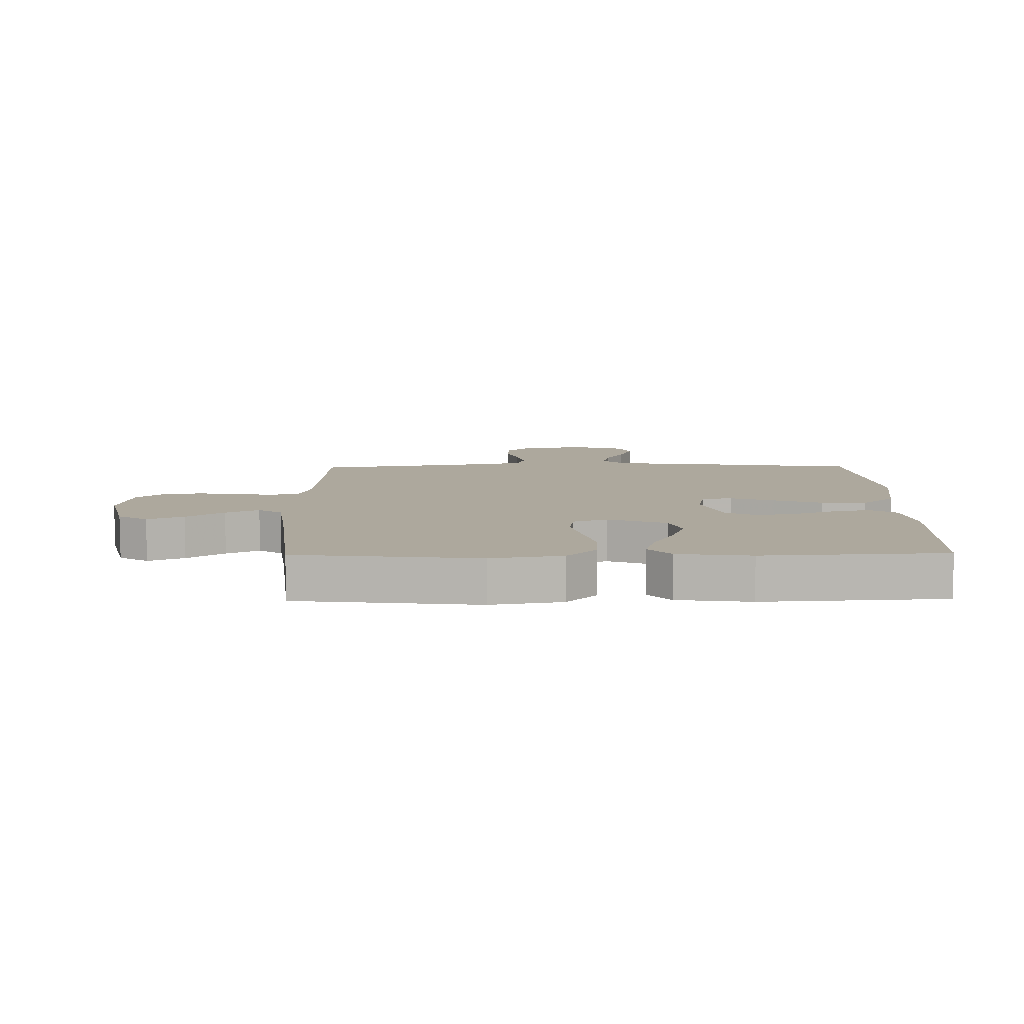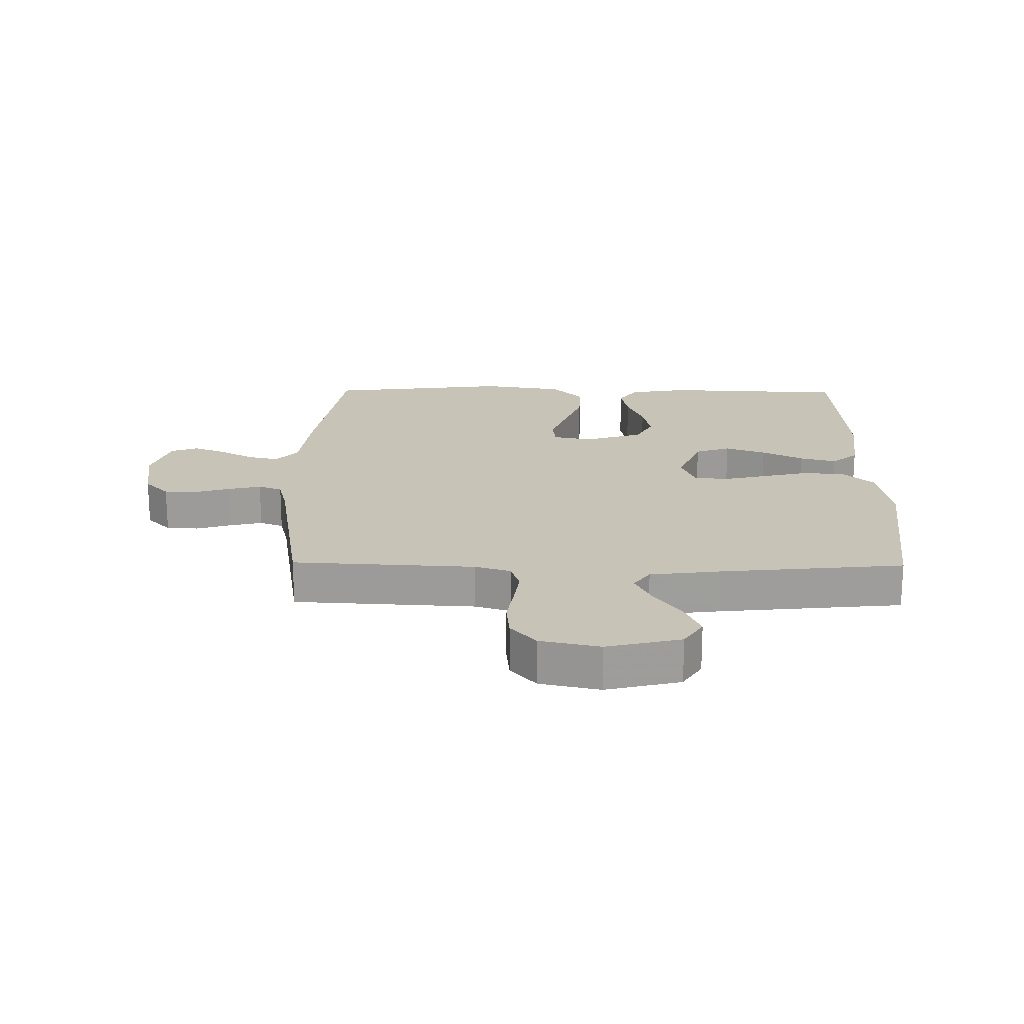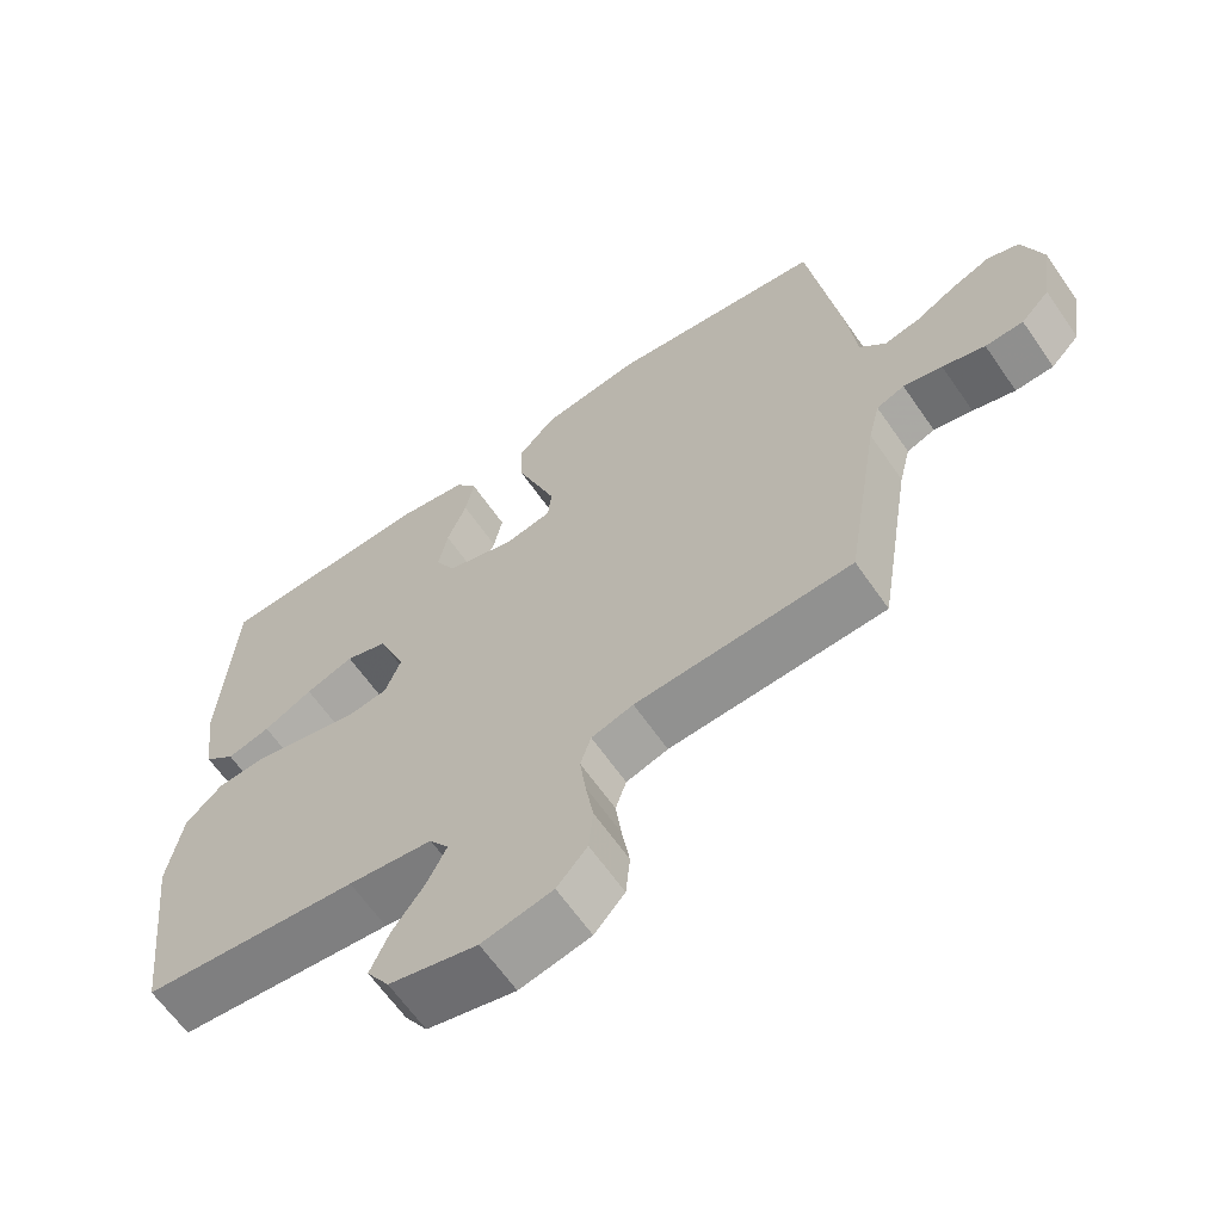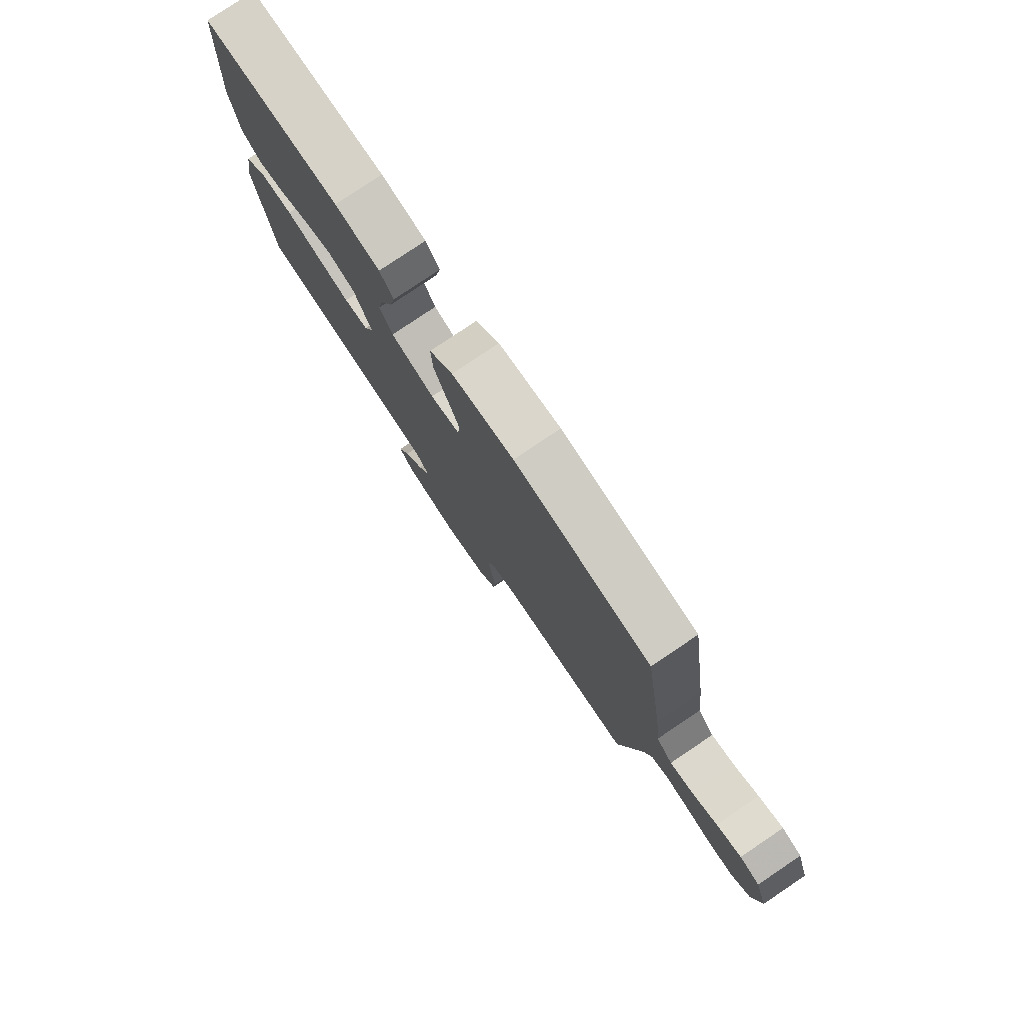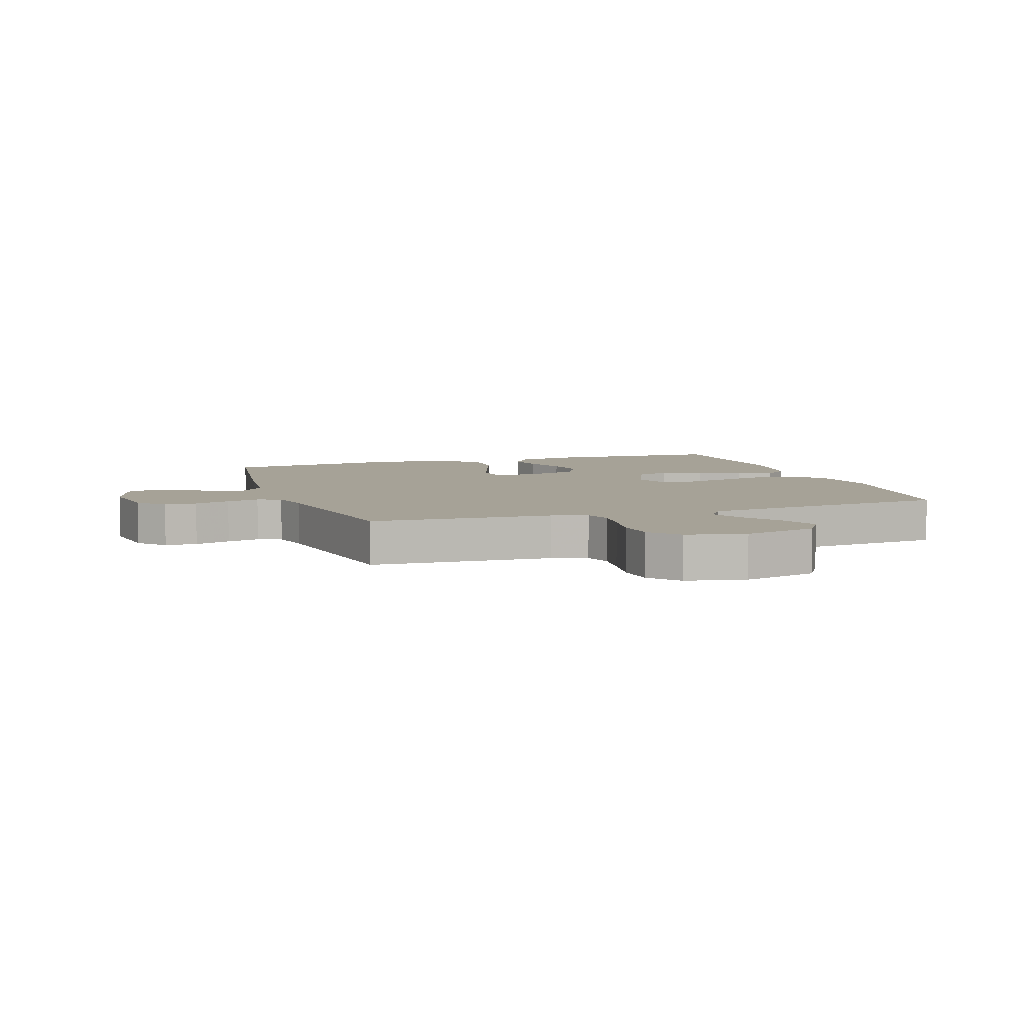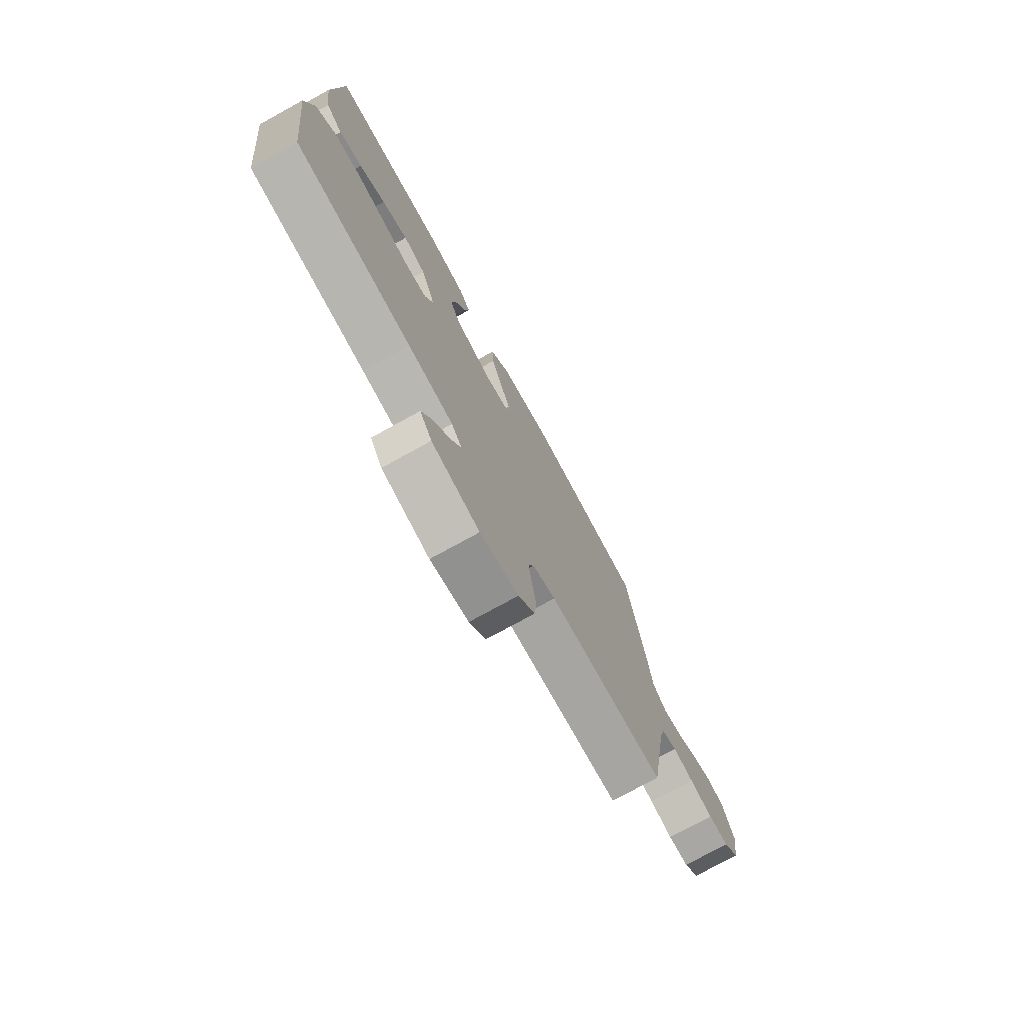
<metadata>
{"format":"obj","ext":"obj","renderer":"f3d","projection":"perspective","resolution":1024,"background":"white","views":[{"elev":8.7,"azim":-90.9,"up":"+Y"},{"elev":19.7,"azim":-179.2,"up":"+Y"},{"elev":-63.9,"azim":34.7,"up":"+Z"},{"elev":79.3,"azim":56.1,"up":"+Z"},{"elev":6.4,"azim":161.4,"up":"+Y"},{"elev":-76.2,"azim":-61.2,"up":"+Z"}]}
</metadata>
<code>
v -0.5 0.07 0.5
v -0.2 0.07 0.513
v -0.102 0.07 0.496
v -0.072 0.07 0.452
v -0.084 0.07 0.391
v -0.111 0.07 0.322
v -0.124 0.07 0.256
v -0.096 0.07 0.202
v 0 0.07 0.171
v 0.065 0.07 0.184
v 0.07 0.07 0.234
v 0.044 0.07 0.306
v 0.015 0.07 0.386
v 0.012 0.07 0.461
v 0.064 0.07 0.516
v 0.2 0.07 0.537
v 0.5 0.07 0.5
v 0.544 0.07 0.2
v 0.557 0.07 0.08
v 0.593 0.07 0.04
v 0.643 0.07 0.051
v 0.699 0.07 0.082
v 0.753 0.07 0.104
v 0.797 0.07 0.087
v 0.825 0.07 0
v 0.809 0.07 -0.107
v 0.769 0.07 -0.149
v 0.716 0.07 -0.151
v 0.657 0.07 -0.133
v 0.603 0.07 -0.12
v 0.564 0.07 -0.135
v 0.548 0.07 -0.2
v 0.5 0.07 -0.5
v 0.2 0.07 -0.516
v 0.142 0.07 -0.534
v 0.127 0.07 -0.579
v 0.135 0.07 -0.641
v 0.146 0.07 -0.709
v 0.14 0.07 -0.772
v 0.098 0.07 -0.82
v 0 0.07 -0.841
v -0.122 0.07 -0.811
v -0.153 0.07 -0.762
v -0.127 0.07 -0.702
v -0.083 0.07 -0.64
v -0.056 0.07 -0.585
v -0.083 0.07 -0.546
v -0.2 0.07 -0.531
v -0.5 0.07 -0.5
v -0.535 0.07 -0.2
v -0.515 0.07 -0.082
v -0.463 0.07 -0.033
v -0.393 0.07 -0.029
v -0.315 0.07 -0.048
v -0.244 0.07 -0.065
v -0.19 0.07 -0.057
v -0.168 0.07 0
v -0.206 0.07 0.097
v -0.264 0.07 0.117
v -0.331 0.07 0.093
v -0.399 0.07 0.058
v -0.459 0.07 0.042
v -0.502 0.07 0.079
v -0.518 0.07 0.2
v -0.5 0 0.5
v -0.2 0 0.513
v -0.102 0 0.496
v -0.072 0 0.452
v -0.084 0 0.391
v -0.111 0 0.322
v -0.124 0 0.256
v -0.096 0 0.202
v 0 0 0.171
v 0.065 0 0.184
v 0.07 0 0.234
v 0.044 0 0.306
v 0.015 0 0.386
v 0.012 0 0.461
v 0.064 0 0.516
v 0.2 0 0.537
v 0.5 0 0.5
v 0.544 0 0.2
v 0.557 0 0.08
v 0.593 0 0.04
v 0.643 0 0.051
v 0.699 0 0.082
v 0.753 0 0.104
v 0.797 0 0.087
v 0.825 0 0
v 0.809 0 -0.107
v 0.769 0 -0.149
v 0.716 0 -0.151
v 0.657 0 -0.133
v 0.603 0 -0.12
v 0.564 0 -0.135
v 0.548 0 -0.2
v 0.5 0 -0.5
v 0.2 0 -0.516
v 0.142 0 -0.534
v 0.127 0 -0.579
v 0.135 0 -0.641
v 0.146 0 -0.709
v 0.14 0 -0.772
v 0.098 0 -0.82
v 0 0 -0.841
v -0.122 0 -0.811
v -0.153 0 -0.762
v -0.127 0 -0.702
v -0.083 0 -0.64
v -0.056 0 -0.585
v -0.083 0 -0.546
v -0.2 0 -0.531
v -0.5 0 -0.5
v -0.535 0 -0.2
v -0.515 0 -0.082
v -0.463 0 -0.033
v -0.393 0 -0.029
v -0.315 0 -0.048
v -0.244 0 -0.065
v -0.19 0 -0.057
v -0.168 0 0
v -0.206 0 0.097
v -0.264 0 0.117
v -0.331 0 0.093
v -0.399 0 0.058
v -0.459 0 0.042
v -0.502 0 0.079
v -0.518 0 0.2
f 4 5 6
f 3 4 6
f 2 3 6
f 1 2 6
f 64 1 6
f 63 64 6
f 62 63 6
f 61 62 6
f 60 61 6
f 59 60 6 7
f 58 59 7 8
f 57 58 8 9
f 56 57 9 10
f 52 53 54
f 51 52 54
f 50 51 54
f 49 50 54
f 48 49 54
f 47 48 54 55
f 46 47 55 56
f 43 44 45
f 42 43 45
f 41 42 45
f 40 41 45
f 39 40 45
f 38 39 45
f 37 38 45
f 36 37 45 46
f 46 56 10
f 36 46 10
f 35 36 10
f 32 33 34
f 35 10 11
f 34 35 11
f 32 34 11
f 31 32 11
f 27 28 29
f 26 27 29
f 25 26 29
f 24 25 29
f 23 24 29
f 22 23 29
f 21 22 29
f 20 21 29 30
f 31 11 12
f 30 31 12
f 20 30 12
f 19 20 12
f 17 18 19
f 16 17 19
f 15 16 19
f 14 15 19
f 13 14 19
f 12 13 19
f 70 69 68
f 70 68 67
f 70 67 66
f 70 66 65
f 70 65 128
f 70 128 127
f 70 127 126
f 70 126 125
f 70 125 124
f 71 70 124 123
f 72 71 123 122
f 73 72 122 121
f 74 73 121 120
f 118 117 116
f 118 116 115
f 118 115 114
f 118 114 113
f 118 113 112
f 119 118 112 111
f 120 119 111 110
f 109 108 107
f 109 107 106
f 109 106 105
f 109 105 104
f 109 104 103
f 109 103 102
f 109 102 101
f 110 109 101 100
f 74 120 110
f 74 110 100
f 74 100 99
f 98 97 96
f 75 74 99
f 75 99 98
f 75 98 96
f 75 96 95
f 93 92 91
f 93 91 90
f 93 90 89
f 93 89 88
f 93 88 87
f 93 87 86
f 93 86 85
f 94 93 85 84
f 76 75 95
f 76 95 94
f 76 94 84
f 76 84 83
f 83 82 81
f 83 81 80
f 83 80 79
f 83 79 78
f 83 78 77
f 83 77 76
f 1 65 66 2
f 2 66 67 3
f 3 67 68 4
f 4 68 69 5
f 5 69 70 6
f 6 70 71 7
f 7 71 72 8
f 8 72 73 9
f 9 73 74 10
f 10 74 75 11
f 11 75 76 12
f 12 76 77 13
f 13 77 78 14
f 14 78 79 15
f 15 79 80 16
f 16 80 81 17
f 17 81 82 18
f 18 82 83 19
f 19 83 84 20
f 20 84 85 21
f 21 85 86 22
f 22 86 87 23
f 23 87 88 24
f 24 88 89 25
f 25 89 90 26
f 26 90 91 27
f 27 91 92 28
f 28 92 93 29
f 29 93 94 30
f 30 94 95 31
f 31 95 96 32
f 32 96 97 33
f 33 97 98 34
f 34 98 99 35
f 35 99 100 36
f 36 100 101 37
f 37 101 102 38
f 38 102 103 39
f 39 103 104 40
f 40 104 105 41
f 41 105 106 42
f 42 106 107 43
f 43 107 108 44
f 44 108 109 45
f 45 109 110 46
f 46 110 111 47
f 47 111 112 48
f 48 112 113 49
f 49 113 114 50
f 50 114 115 51
f 51 115 116 52
f 52 116 117 53
f 53 117 118 54
f 54 118 119 55
f 55 119 120 56
f 56 120 121 57
f 57 121 122 58
f 58 122 123 59
f 59 123 124 60
f 60 124 125 61
f 61 125 126 62
f 62 126 127 63
f 63 127 128 64
f 64 128 65 1

</code>
